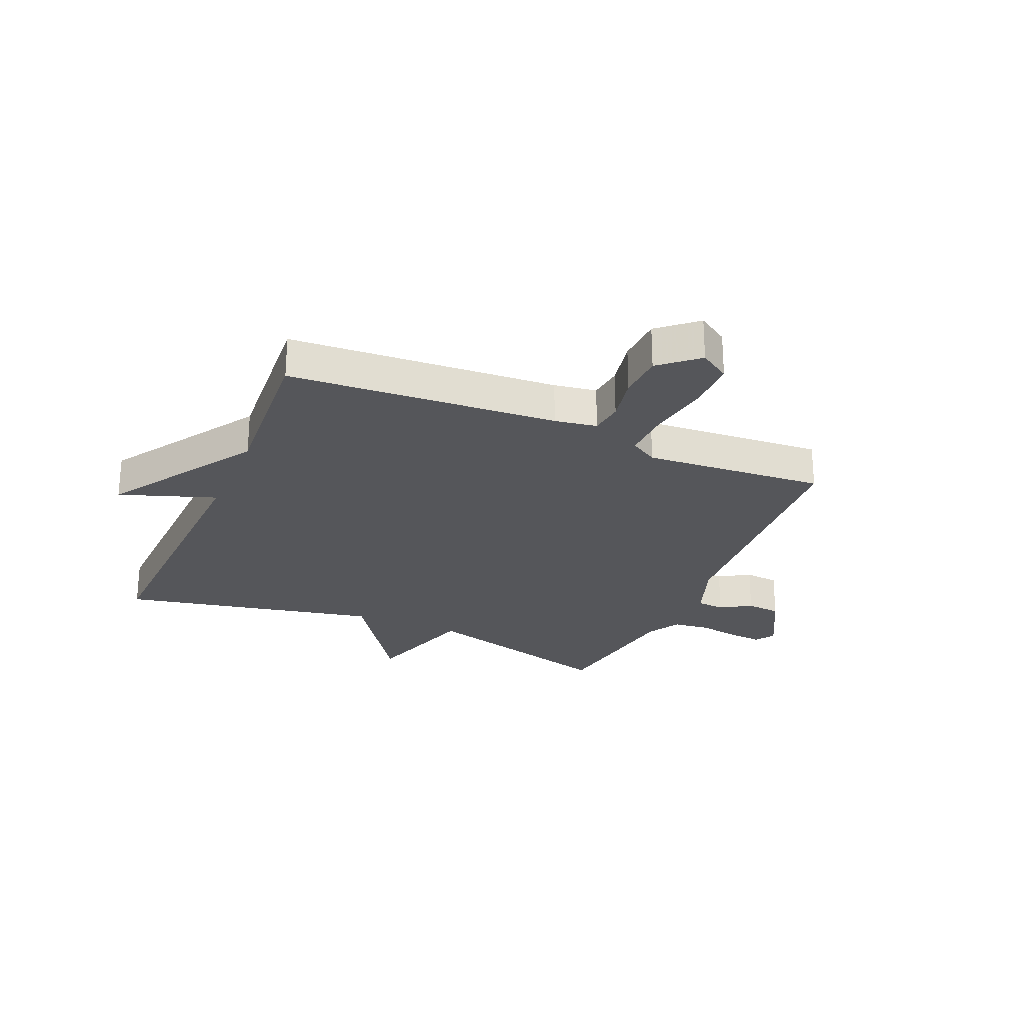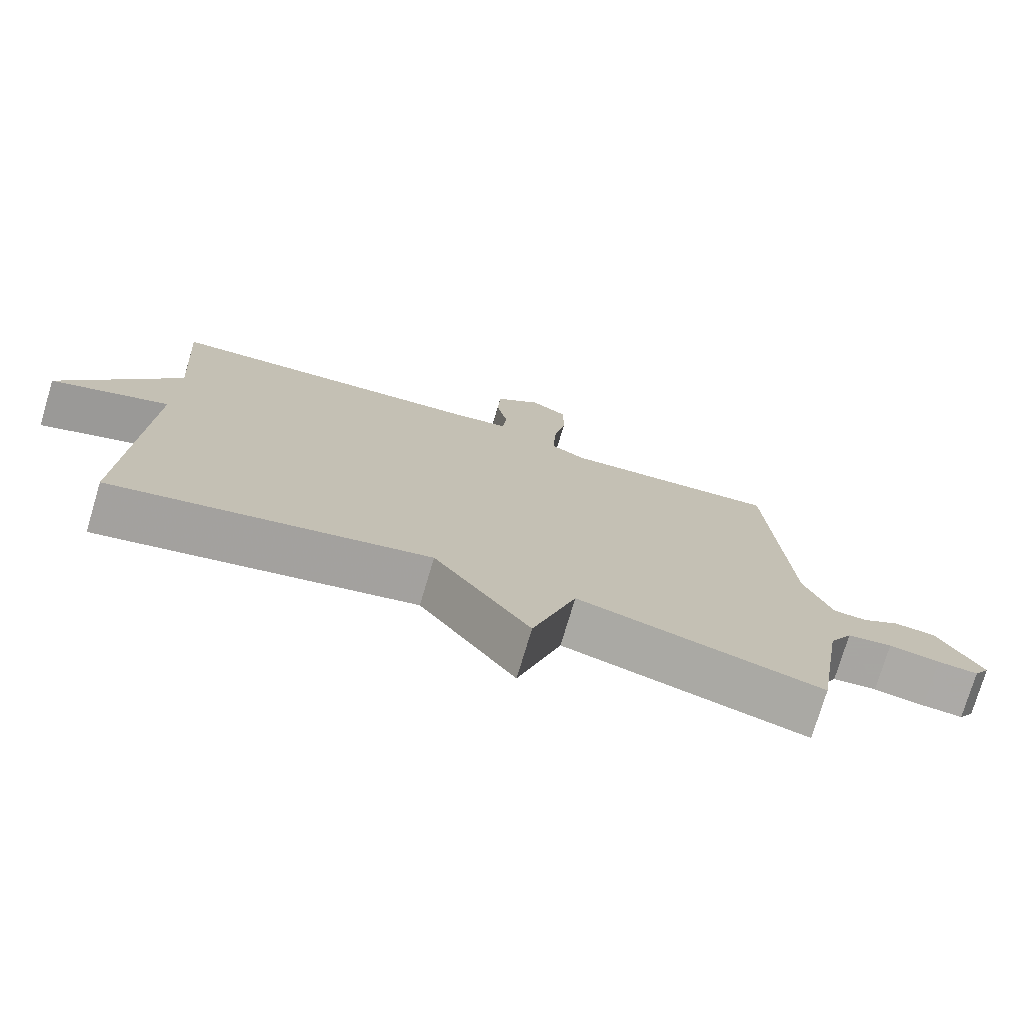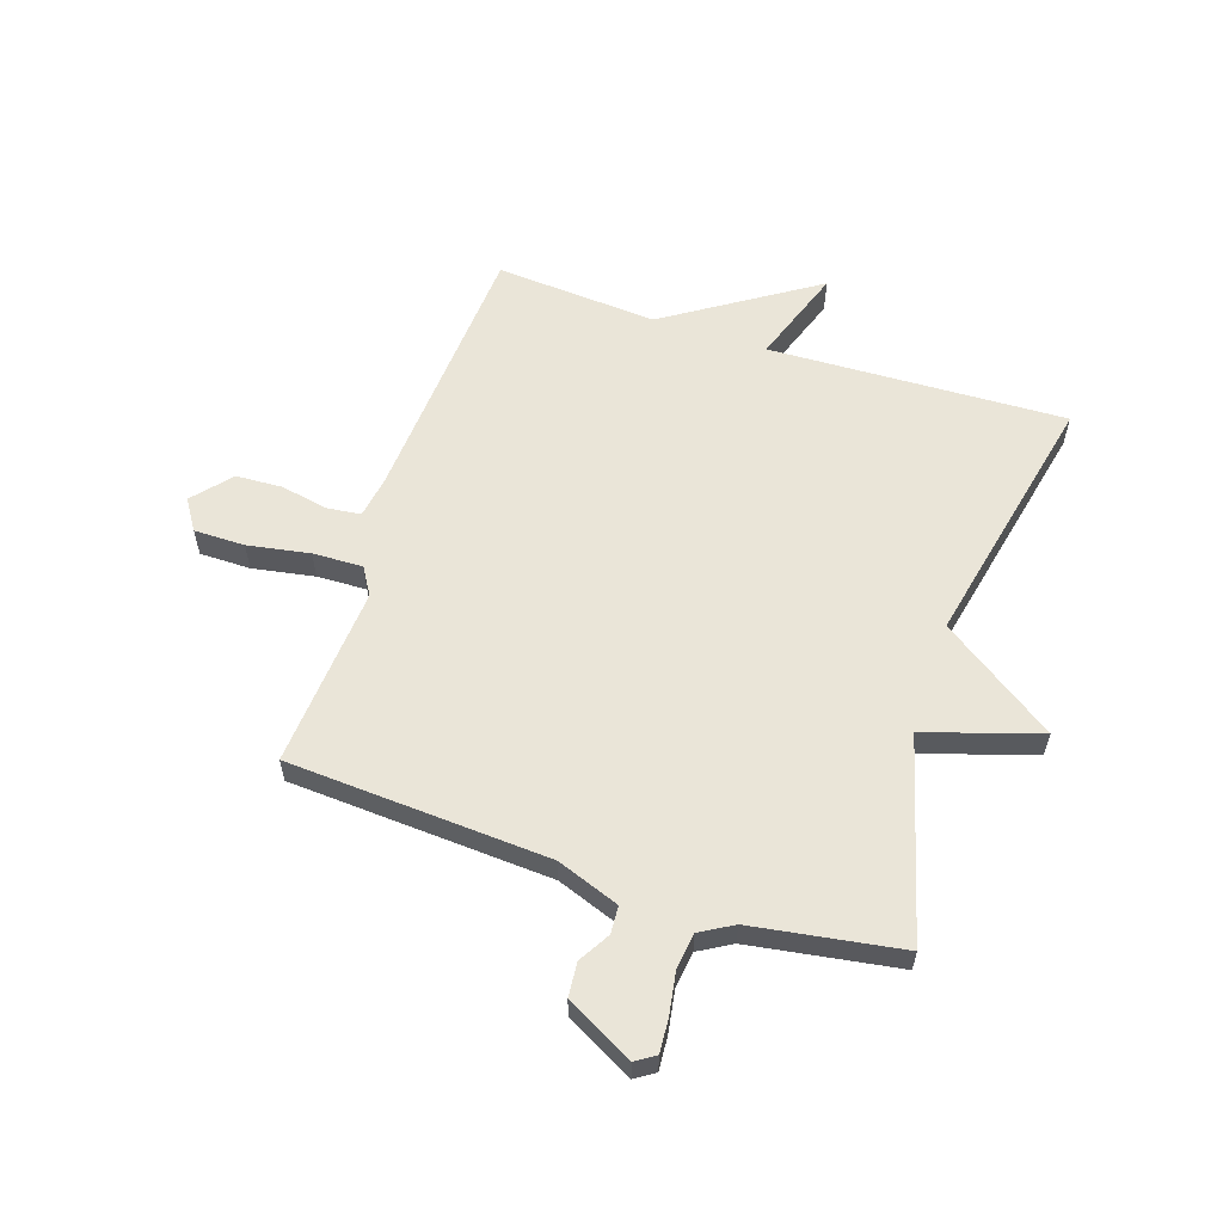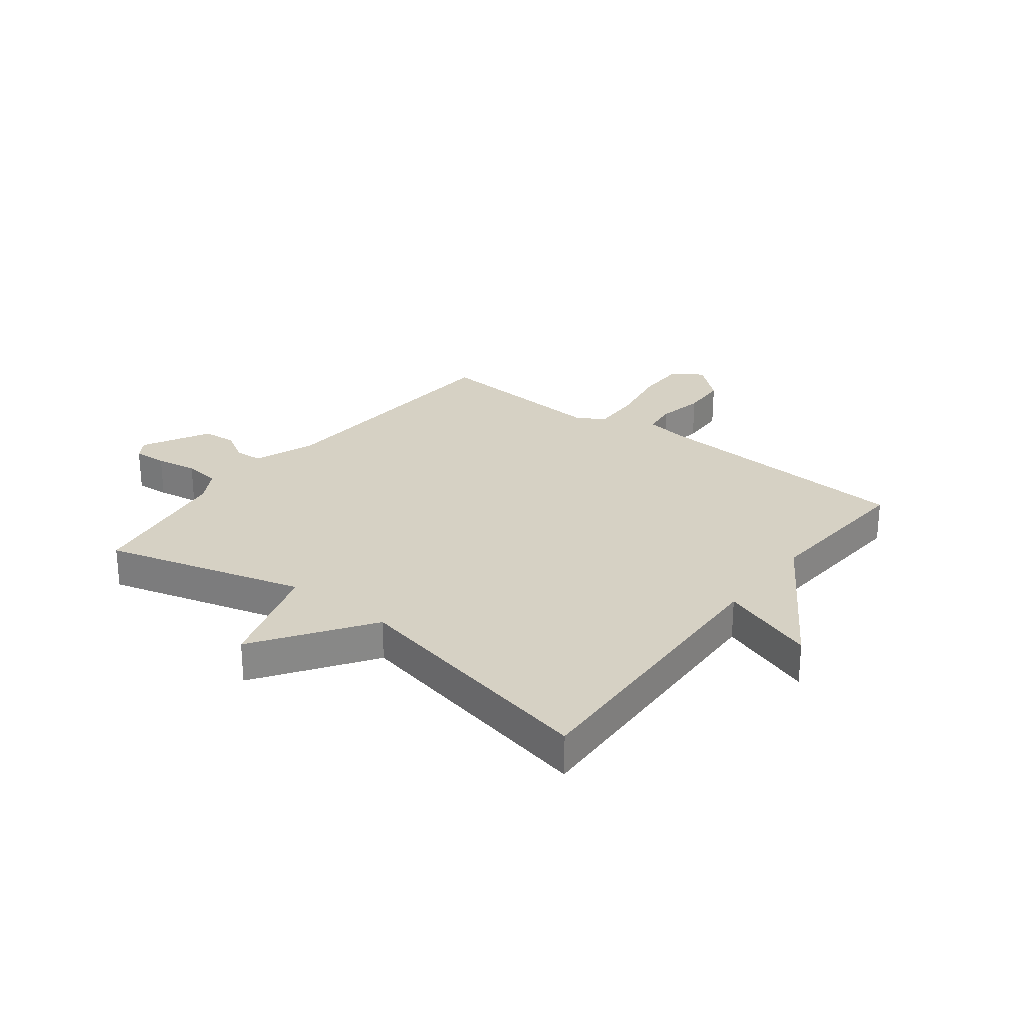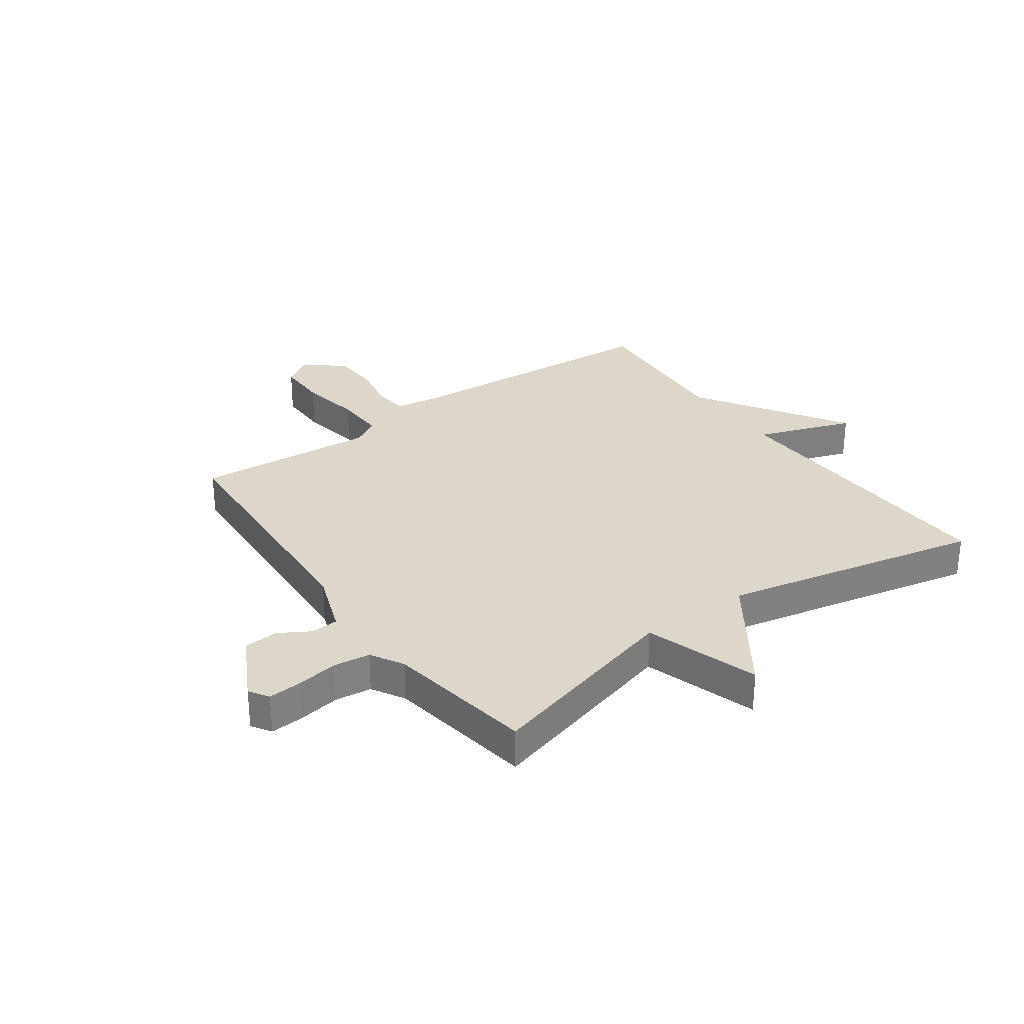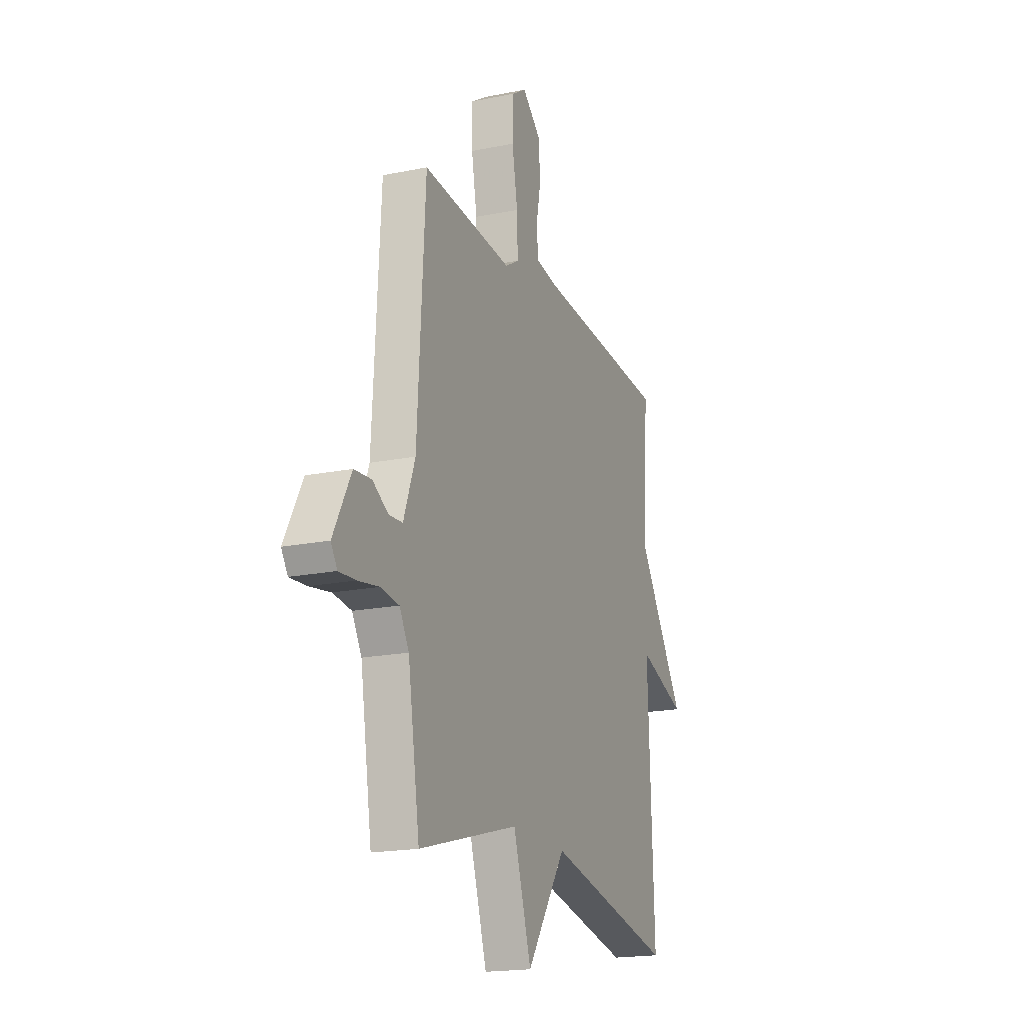
<metadata>
{"format":"obj","ext":"obj","renderer":"f3d","projection":"perspective","resolution":1024,"background":"white","views":[{"elev":-25.9,"azim":-23.2,"up":"+Y"},{"elev":-75.6,"azim":-16.6,"up":"+Z"},{"elev":58.9,"azim":108.3,"up":"+Y"},{"elev":26.8,"azim":-142.4,"up":"+Y"},{"elev":30.4,"azim":144.5,"up":"+Y"},{"elev":-18.6,"azim":111.4,"up":"+Z"}]}
</metadata>
<code>
v -0.5 0.07 0.5
v -0.03 0.07 0.532
v 0.044 0.07 0.544
v 0.051 0.07 0.603
v 0.035 0.07 0.685
v 0.039 0.07 0.766
v 0.105 0.07 0.823
v 0.158 0.07 0.789
v 0.158 0.07 0.7
v 0.139 0.07 0.592
v 0.136 0.07 0.505
v 0.184 0.07 0.476
v 0.5 0.07 0.5
v 0.527 0.07 0.044
v 0.567 0.07 -0.065
v 0.615 0.07 -0.068
v 0.669 0.07 -0.036
v 0.729 0.07 -0.041
v 0.791 0.07 -0.158
v 0.769 0.07 -0.192
v 0.711 0.07 -0.188
v 0.638 0.07 -0.176
v 0.574 0.07 -0.184
v 0.541 0.07 -0.241
v 0.5 0.07 -0.5
v 0.151 0.07 -0.404
v 0.088 0.07 -0.603
v -0.049 0.07 -0.404
v -0.5 0.07 -0.5
v -0.48 0.07 0.018
v -0.648 0.07 -0.041
v -0.48 0.07 0.218
v -0.5 0 0.5
v -0.03 0 0.532
v 0.044 0 0.544
v 0.051 0 0.603
v 0.035 0 0.685
v 0.039 0 0.766
v 0.105 0 0.823
v 0.158 0 0.789
v 0.158 0 0.7
v 0.139 0 0.592
v 0.136 0 0.505
v 0.184 0 0.476
v 0.5 0 0.5
v 0.527 0 0.044
v 0.567 0 -0.065
v 0.615 0 -0.068
v 0.669 0 -0.036
v 0.729 0 -0.041
v 0.791 0 -0.158
v 0.769 0 -0.192
v 0.711 0 -0.188
v 0.638 0 -0.176
v 0.574 0 -0.184
v 0.541 0 -0.241
v 0.5 0 -0.5
v 0.151 0 -0.404
v 0.088 0 -0.603
v -0.049 0 -0.404
v -0.5 0 -0.5
v -0.48 0 0.018
v -0.648 0 -0.041
v -0.48 0 0.218
f 30 31 32
f 28 29 30
f 28 30 32
f 26 27 28
f 32 1 2
f 28 32 2
f 26 28 2
f 26 2 3
f 25 26 3
f 24 25 3
f 20 21 22
f 19 20 22
f 18 19 22
f 17 18 22
f 16 17 22
f 15 16 22 23
f 24 3 4
f 23 24 4
f 15 23 4
f 14 15 4
f 8 9 10
f 7 8 10
f 6 7 10
f 5 6 10
f 4 5 10
f 4 10 11
f 14 4 11
f 12 13 14
f 11 12 14
f 64 63 62
f 62 61 60
f 64 62 60
f 60 59 58
f 34 33 64
f 34 64 60
f 34 60 58
f 35 34 58
f 35 58 57
f 35 57 56
f 54 53 52
f 54 52 51
f 54 51 50
f 54 50 49
f 54 49 48
f 55 54 48 47
f 36 35 56
f 36 56 55
f 36 55 47
f 36 47 46
f 42 41 40
f 42 40 39
f 42 39 38
f 42 38 37
f 42 37 36
f 43 42 36
f 43 36 46
f 46 45 44
f 46 44 43
f 1 33 34 2
f 2 34 35 3
f 3 35 36 4
f 4 36 37 5
f 5 37 38 6
f 6 38 39 7
f 7 39 40 8
f 8 40 41 9
f 9 41 42 10
f 10 42 43 11
f 11 43 44 12
f 12 44 45 13
f 13 45 46 14
f 14 46 47 15
f 15 47 48 16
f 16 48 49 17
f 17 49 50 18
f 18 50 51 19
f 19 51 52 20
f 20 52 53 21
f 21 53 54 22
f 22 54 55 23
f 23 55 56 24
f 24 56 57 25
f 25 57 58 26
f 26 58 59 27
f 27 59 60 28
f 28 60 61 29
f 29 61 62 30
f 30 62 63 31
f 31 63 64 32
f 32 64 33 1

</code>
